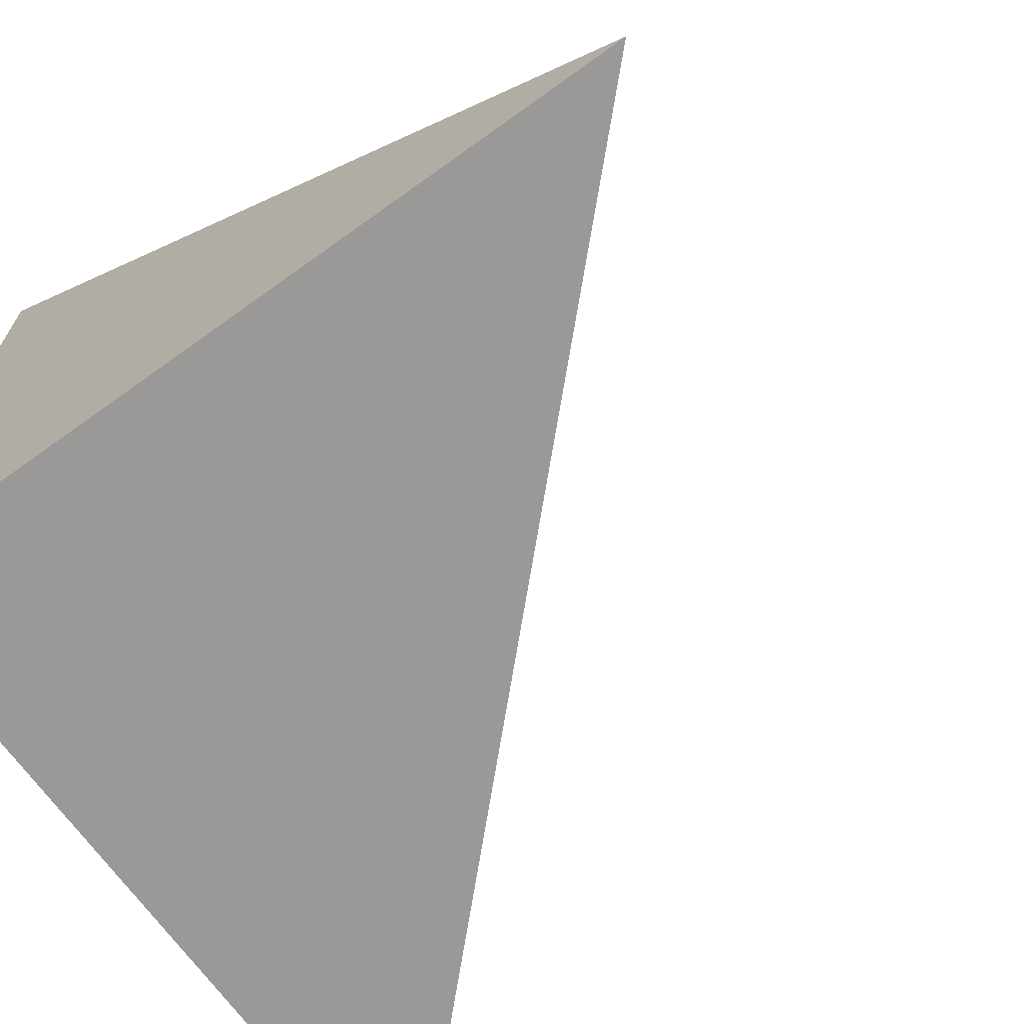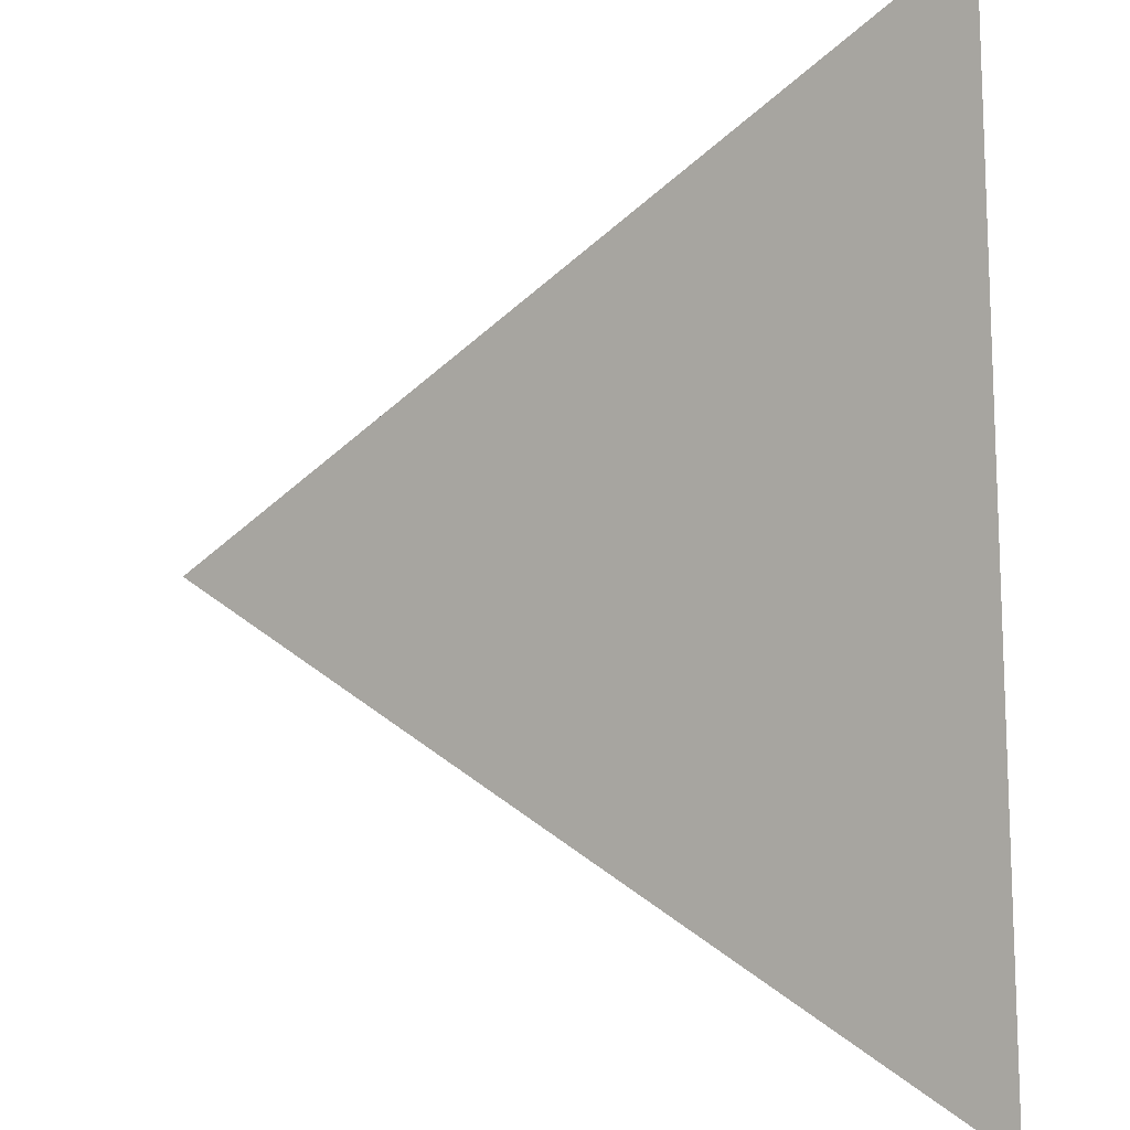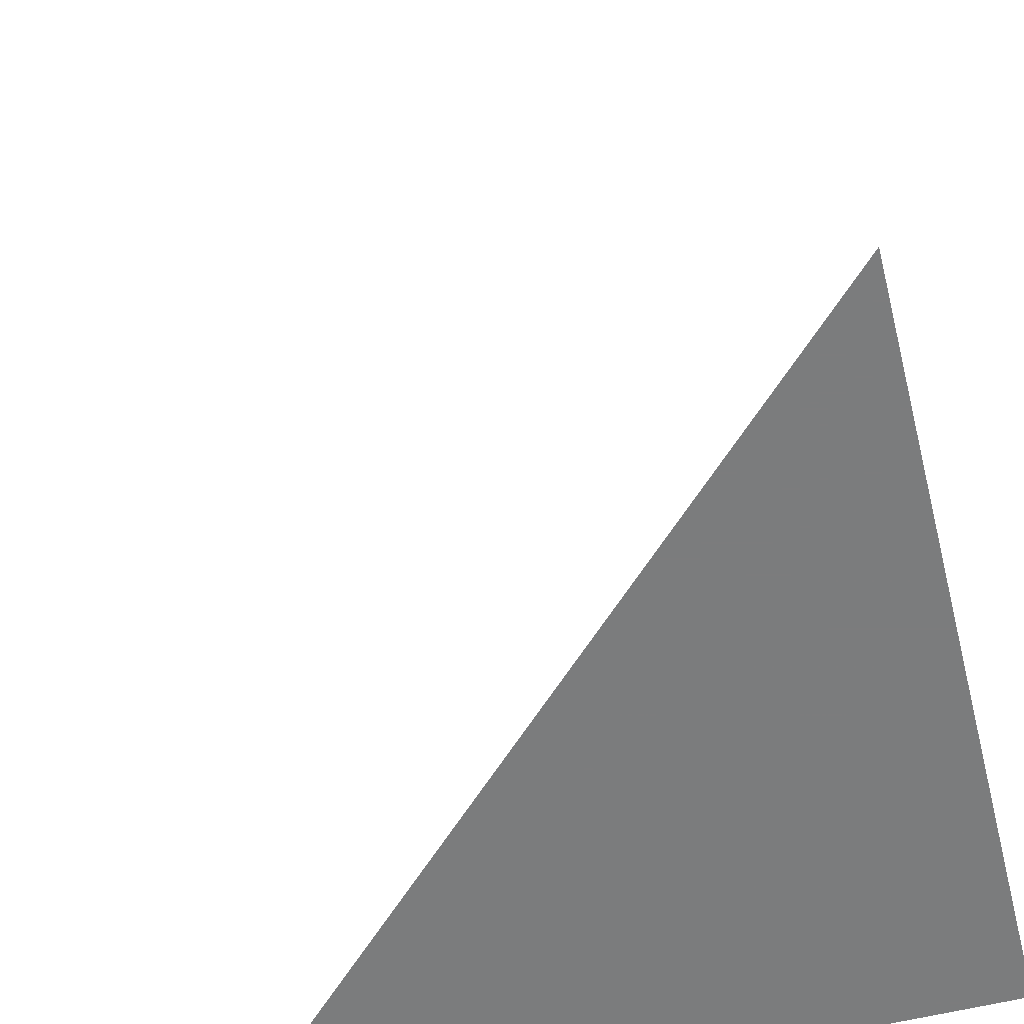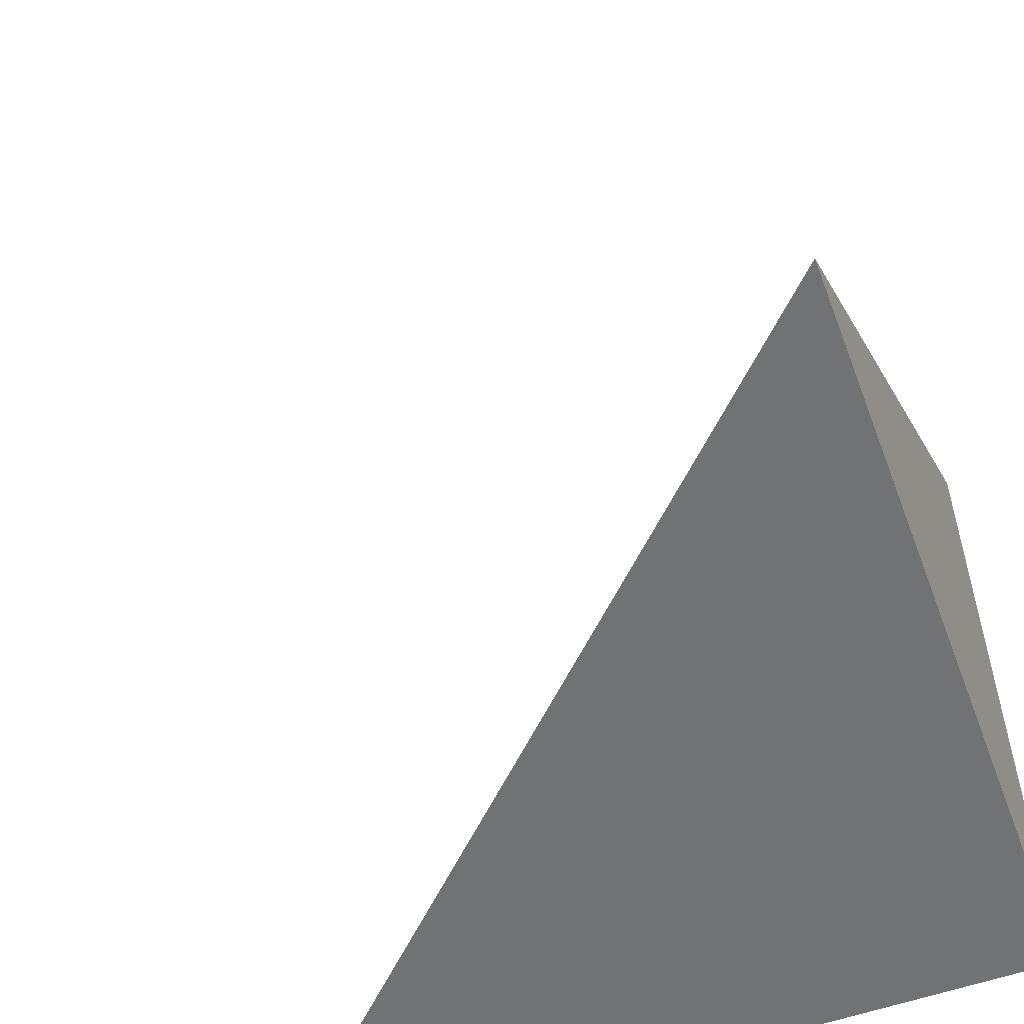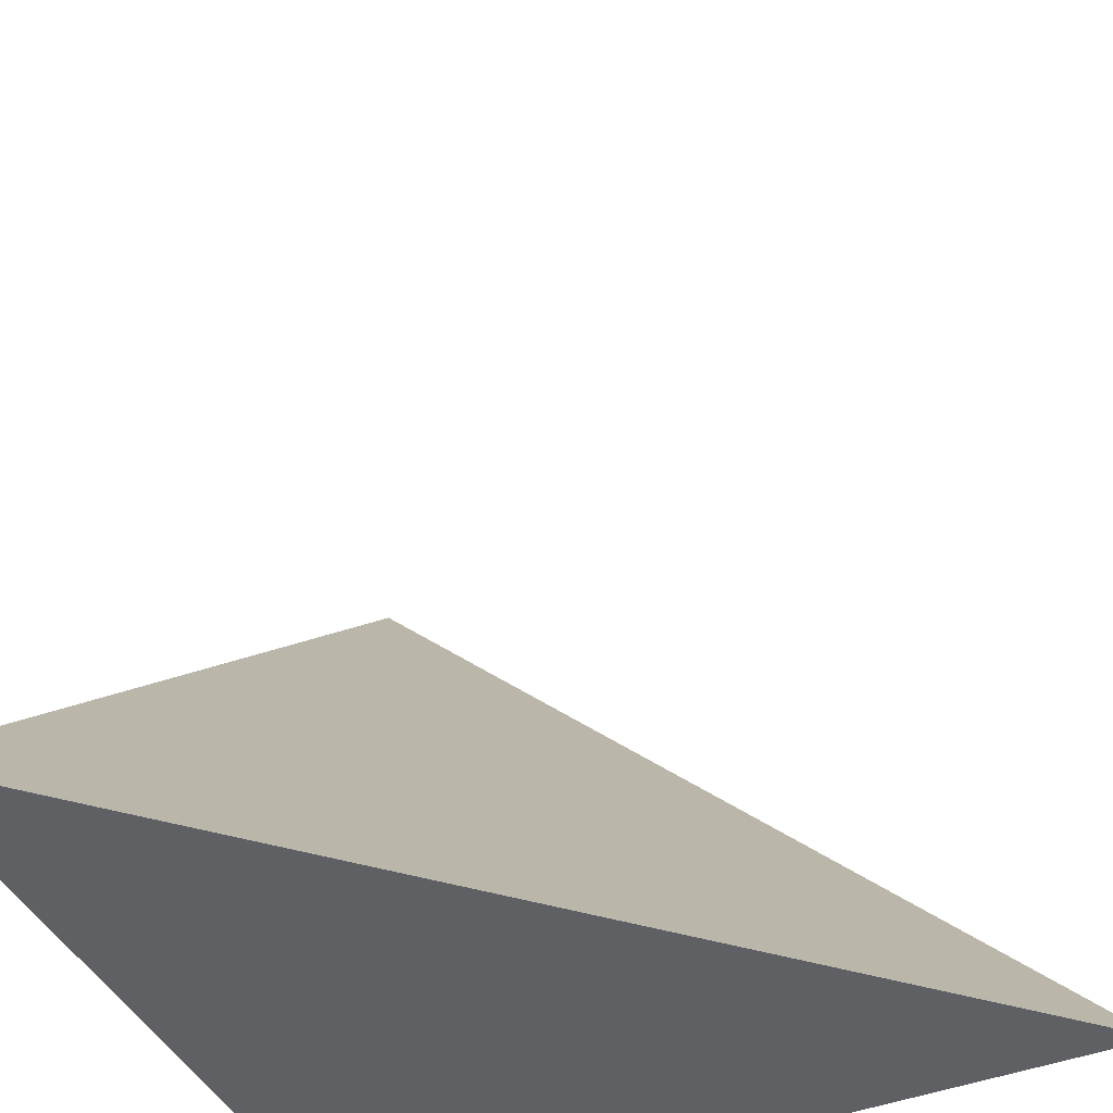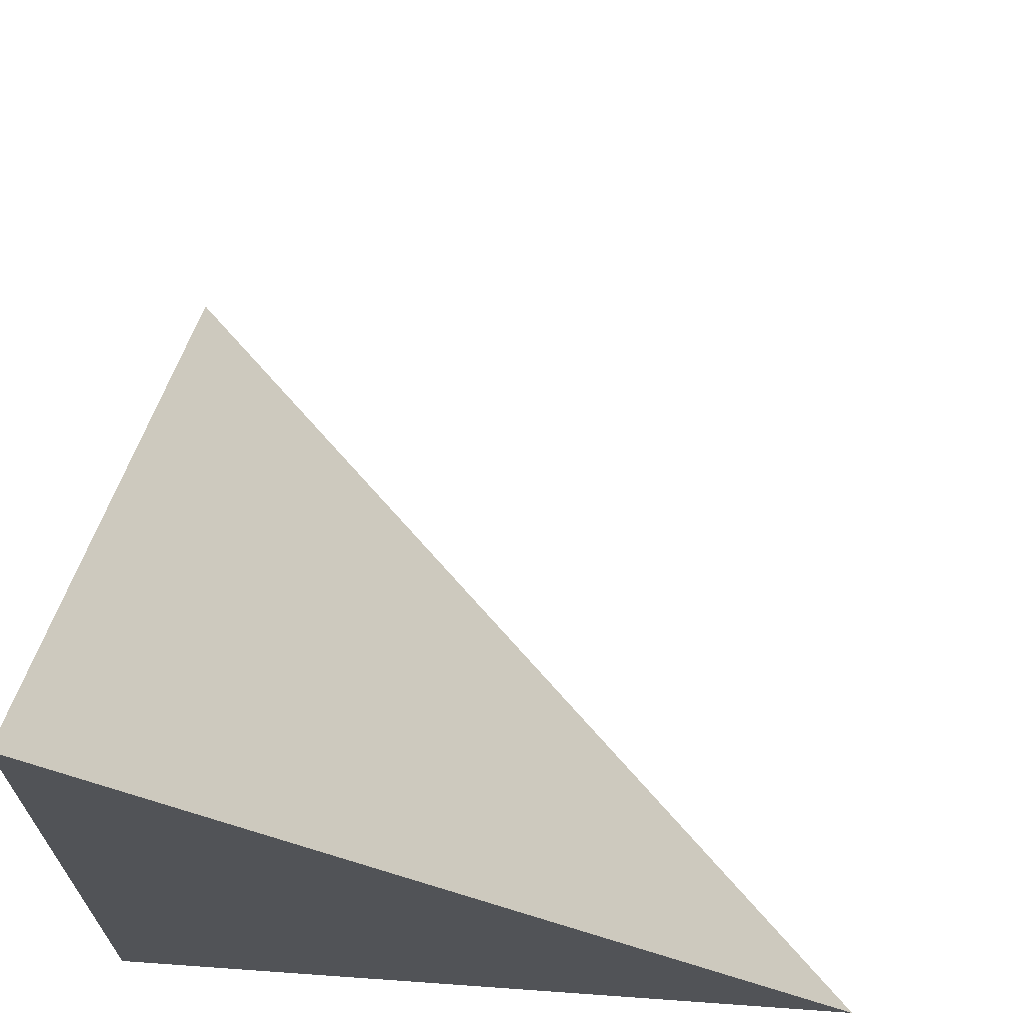
<metadata>
{"format":"obj","ext":"obj","renderer":"f3d","projection":"perspective","resolution":1024,"background":"white","views":[{"elev":-68.9,"azim":-54.2,"up":"+Y"},{"elev":45.3,"azim":176.9,"up":"+Z"},{"elev":-58.7,"azim":104.4,"up":"+Y"},{"elev":-55.4,"azim":110.5,"up":"+Y"},{"elev":-43.1,"azim":24.9,"up":"+Y"},{"elev":68.2,"azim":-85.9,"up":"+Y"}]}
</metadata>
<code>
v  1  -330  1
v  2  -330  1
v  1  -329  1
v  1  -330  2
f 1 3 2
f 1 4 3
f 1 2 4
f 2 3 4

</code>
